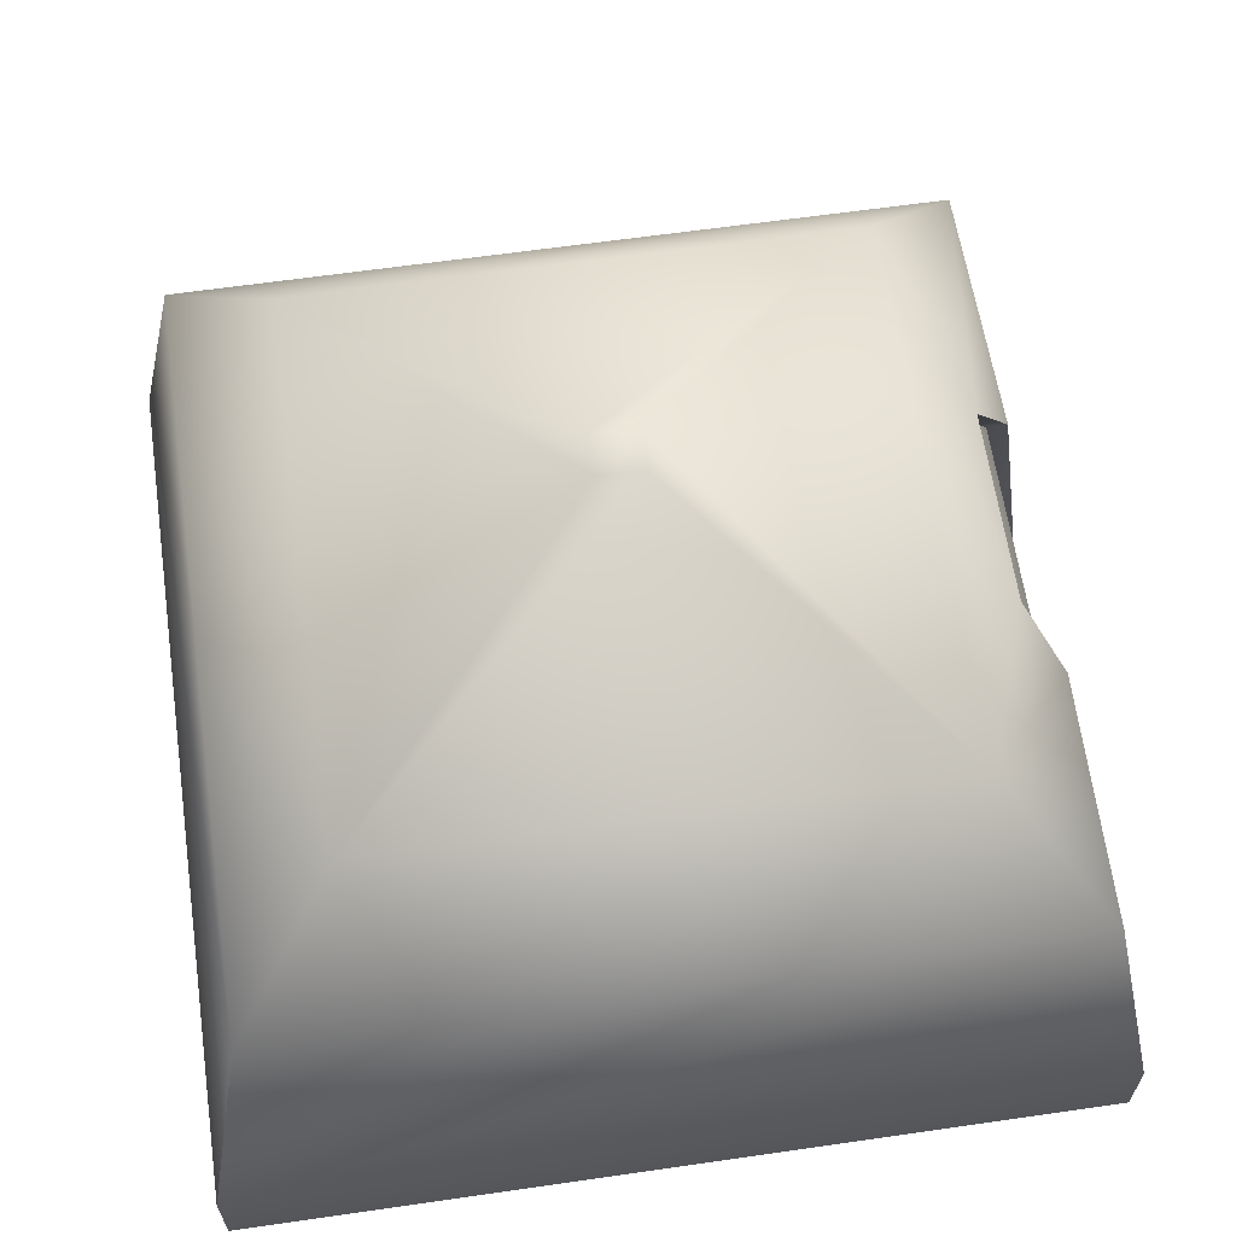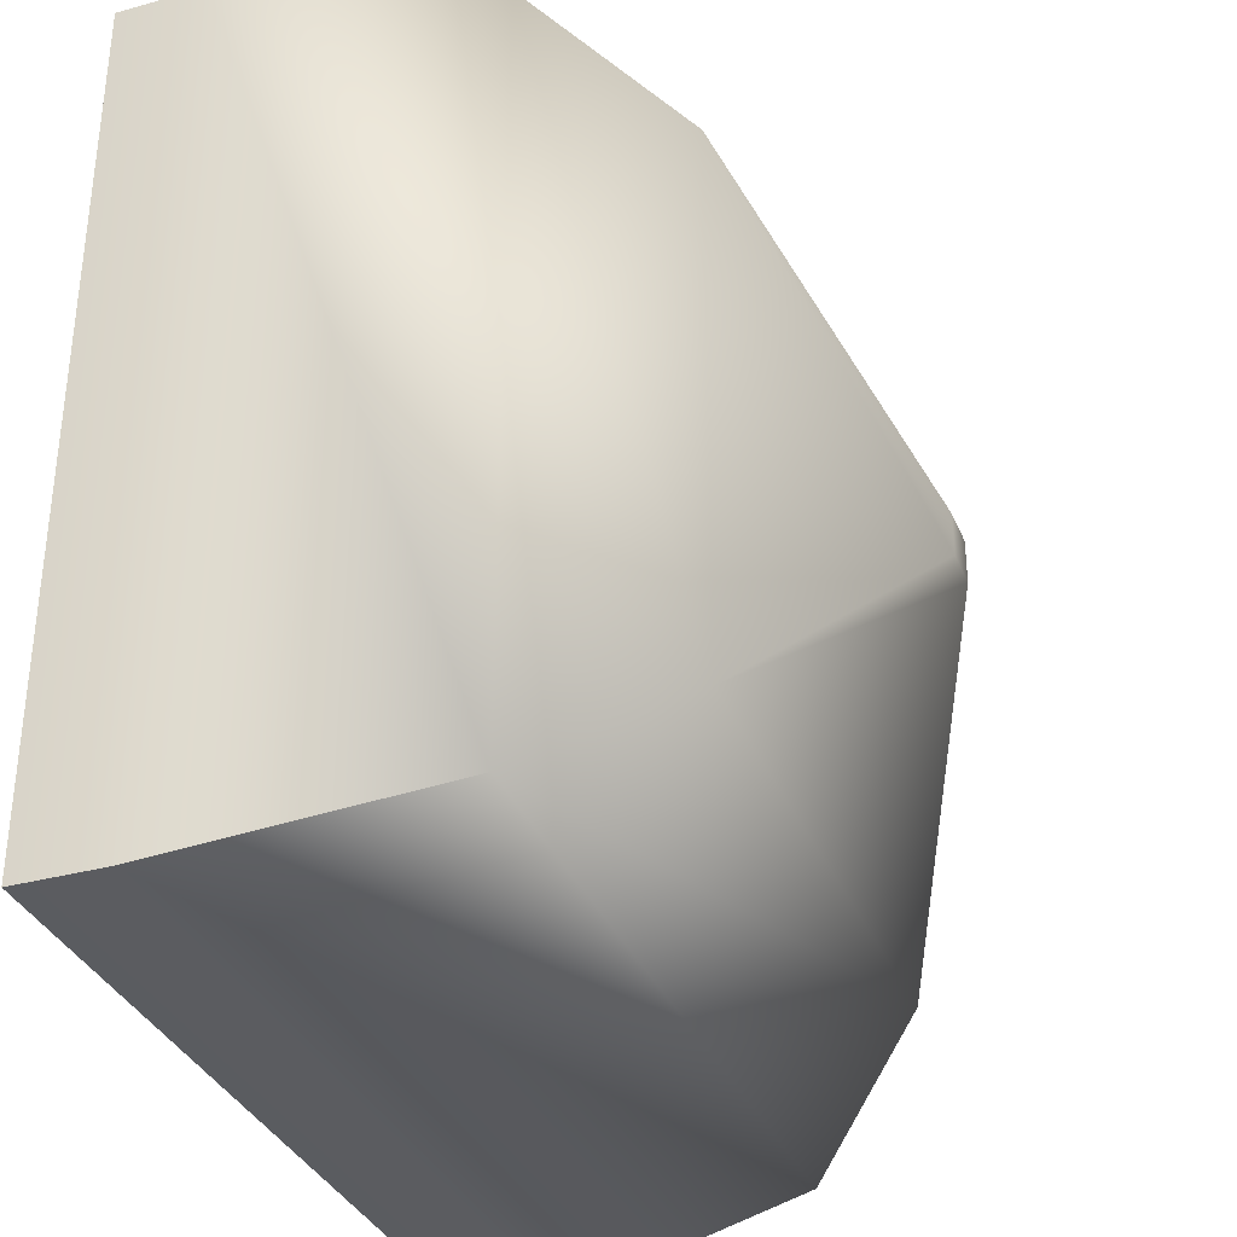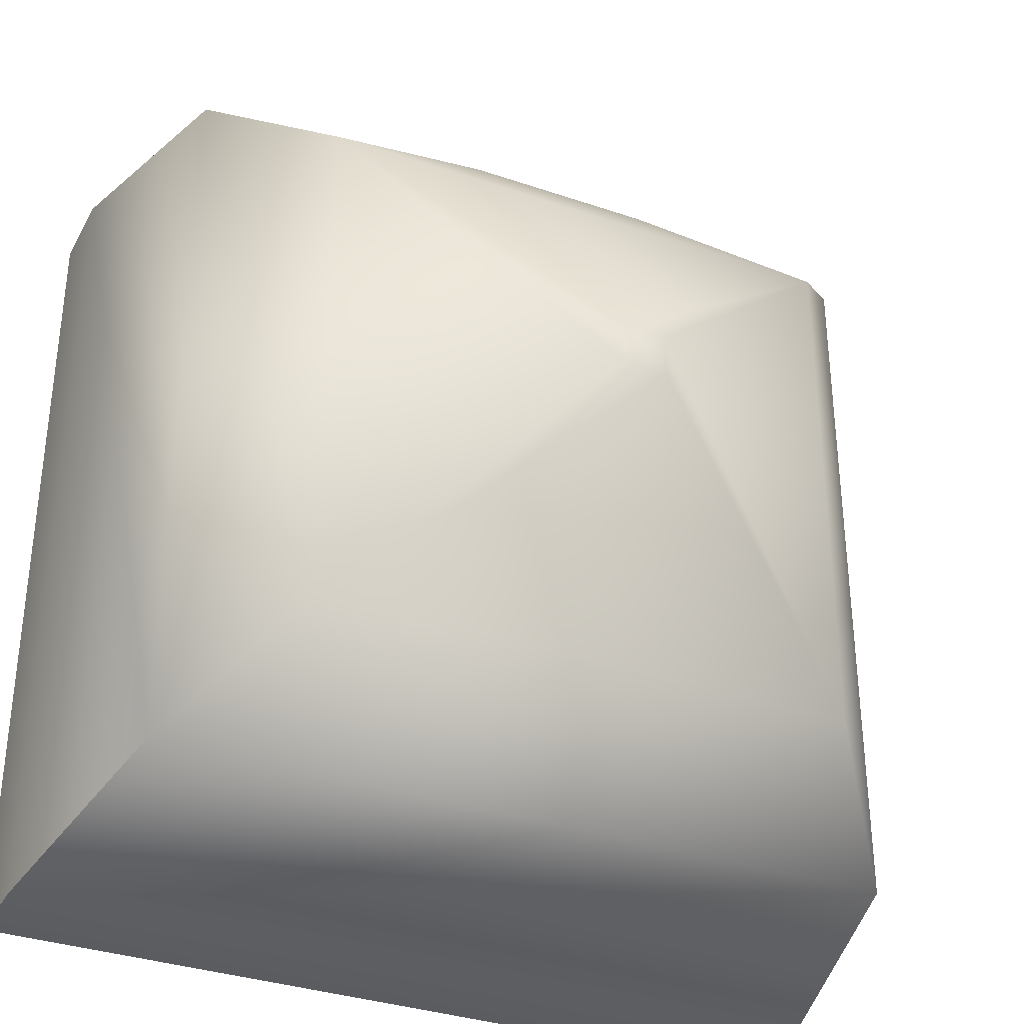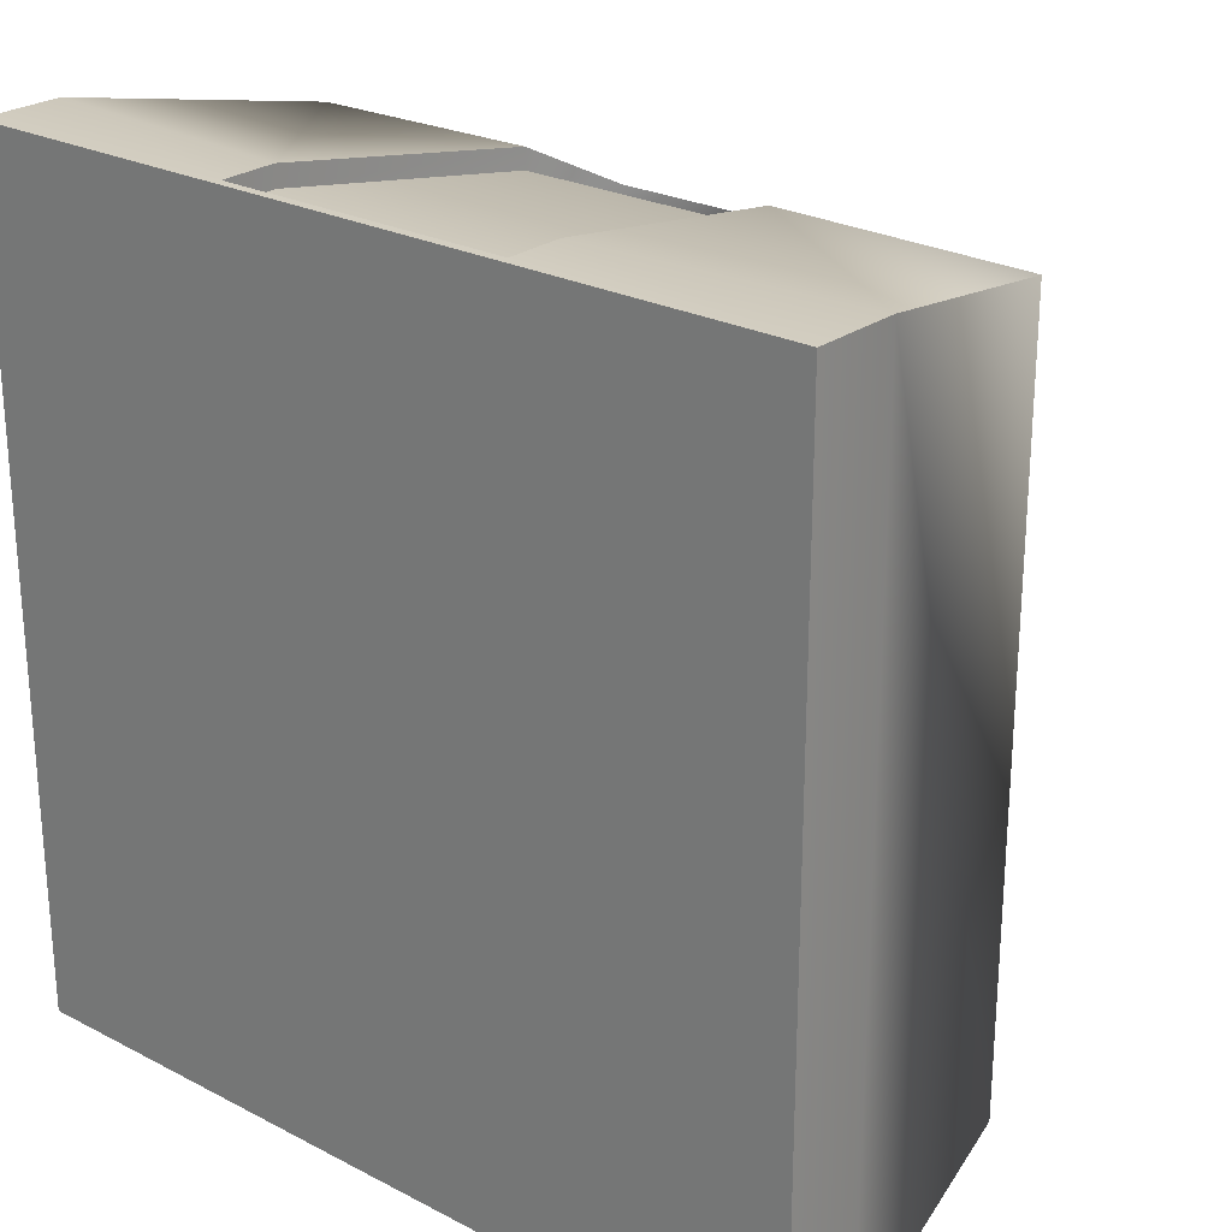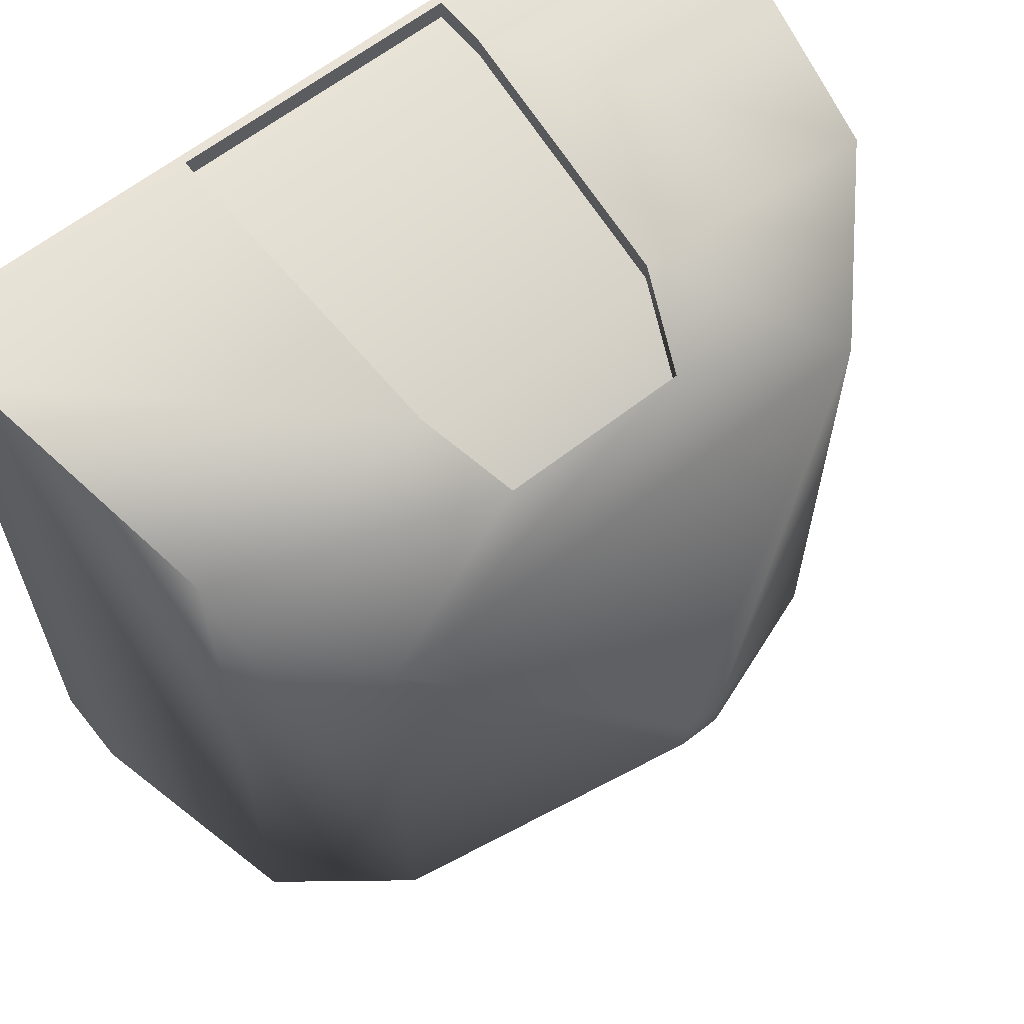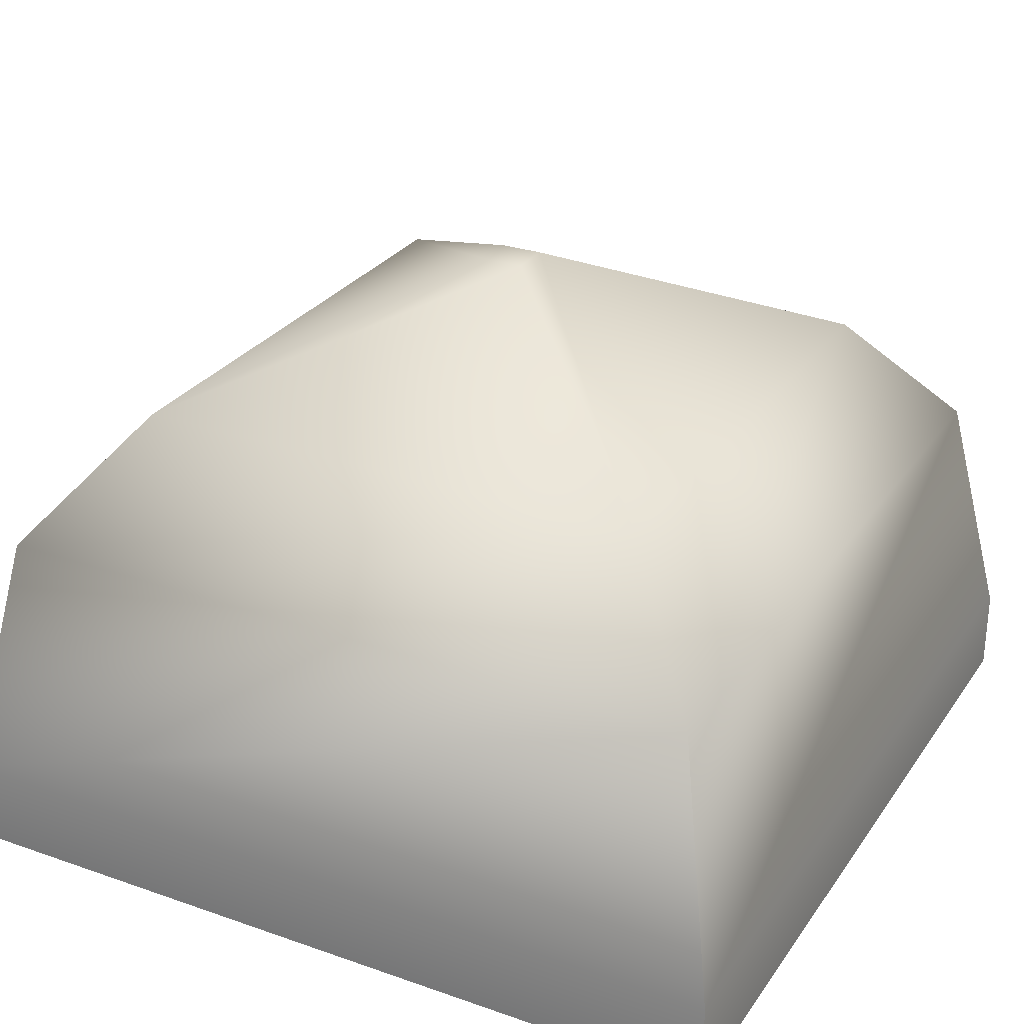
<metadata>
{"format":"obj","ext":"obj","renderer":"f3d","projection":"perspective","resolution":1024,"background":"white","views":[{"elev":63.1,"azim":81.7,"up":"+Z"},{"elev":-34.1,"azim":-69.7,"up":"+Y"},{"elev":-34.2,"azim":-24.9,"up":"+Y"},{"elev":24.8,"azim":-139.8,"up":"+Y"},{"elev":62.6,"azim":-38.5,"up":"+Y"},{"elev":28.2,"azim":-62.2,"up":"+Z"}]}
</metadata>
<code>
g Dome_Tent
v -4 -4 0
v 4 -4 0
v 4 4 0
v -4 4 0
v 2.55 -2.55 4.463
v 0.197 -0.197 5.663
v 0.197 0.197 5.663
v 2.55 2.55 4.463
v 4 -4 0
v 4 4 0.8211
v 4 4 0
v 4 -4 0.8211
v 3.538 3.538 3.264
v 3.538 -3.538 3.264
v 2.55 2.55 4.463
v 2.55 -2.55 4.463
v -4 4 0
v -4 -4 0.8211
v -4 -4 0
v -4 4 0.8211
v -3.538 -3.538 3.264
v -3.538 3.538 3.264
v -2.55 -2.55 4.463
v -2.55 2.55 4.463
v -1.382 4 0.08414
v -1.382 3.806 0.08414
v -1.382 3.812 0.6209
v -1.382 4.006 0.6209
v -1.214 3.413 3.156
v -1.214 3.607 3.156
v -0.893 2.98 3.966
v -0.893 3.174 3.966
v -4 -4 0
v 4 -4 0.8211
v 4 -4 0
v -4 -4 0.8211
v 3.538 -3.538 3.264
v -3.538 -3.538 3.264
v 2.55 -2.55 4.463
v -2.55 -2.55 4.463
v -0.197 -0.197 5.663
v -0.197 0.197 5.663
v 0.197 0.197 5.663
v 0.197 -0.197 5.663
v -2.55 2.55 4.463
v -0.197 0.197 5.663
v -0.197 -0.197 5.663
v -2.55 -2.55 4.463
v 2.55 2.55 4.463
v 0.197 0.197 5.663
v -0.197 0.197 5.663
v -2.55 2.55 4.463
v 0.893 3.174 3.966
v -0.893 3.174 3.966
v -2.55 -2.55 4.463
v -0.197 -0.197 5.663
v 0.197 -0.197 5.663
v 2.55 -2.55 4.463
v 0.893 3.174 3.966
v 0.893 2.98 3.966
v 1.214 3.413 3.156
v 1.214 3.607 3.156
v 1.382 3.812 0.6209
v 1.382 4.006 0.6209
v 1.382 3.806 0.08414
v 1.382 4 0.08414
v -0.893 3.174 3.966
v -2.55 2.55 4.463
v -3.538 3.538 3.264
v -1.214 3.607 3.156
v -4 4 0.8211
v -1.382 4.006 0.6209
v -4 4 0
v -1.382 4 0.08414
v 4 4 0
v 1.382 4 0.08414
v 4 4 0.8211
v 1.382 4.006 0.6209
v 3.538 3.538 3.264
v 1.214 3.607 3.156
v 2.55 2.55 4.463
v 0.893 3.174 3.966
v 1.382 4 0.08414
v 1.382 3.806 0.08414
v -1.382 3.806 0.08414
v -1.382 4 0.08414
v -0.893 3.174 3.966
v -0.893 2.98 3.966
v 0.893 2.98 3.966
v 0.893 3.174 3.966
v 1.382 3.806 0.08414
v -1.382 3.812 0.6209
v -1.382 3.806 0.08414
v 1.382 3.812 0.6209
v -1.214 3.413 3.156
v 1.214 3.413 3.156
v -0.893 2.98 3.966
v 0.893 2.98 3.966
g Dome_Tent_0
f 3 2 1
f 4 3 1
f 7 6 5
f 8 7 5
f 11 10 9
f 10 12 9
f 10 13 12
f 13 14 12
f 13 15 14
f 15 16 14
f 19 18 17
f 18 20 17
f 18 21 20
f 21 22 20
f 21 23 22
f 23 24 22
f 27 26 25
f 28 27 25
f 29 27 28
f 30 29 28
f 31 29 30
f 32 31 30
f 35 34 33
f 34 36 33
f 34 37 36
f 37 38 36
f 37 39 38
f 39 40 38
f 43 42 41
f 44 43 41
f 47 46 45
f 48 47 45
f 51 50 49
f 52 51 49
f 52 49 53
f 54 52 53
f 57 56 55
f 58 57 55
f 61 60 59
f 62 61 59
f 63 61 62
f 64 63 62
f 65 63 64
f 66 65 64
f 69 68 67
f 70 69 67
f 71 69 70
f 72 71 70
f 73 71 72
f 74 73 72
f 75 73 74
f 76 75 74
f 77 75 76
f 78 77 76
f 79 77 78
f 80 79 78
f 81 79 80
f 82 81 80
f 85 84 83
f 86 85 83
f 89 88 87
f 90 89 87
g Dome_Tent_1
f 93 92 91
f 92 94 91
f 92 95 94
f 95 96 94
f 95 97 96
f 97 98 96

</code>
